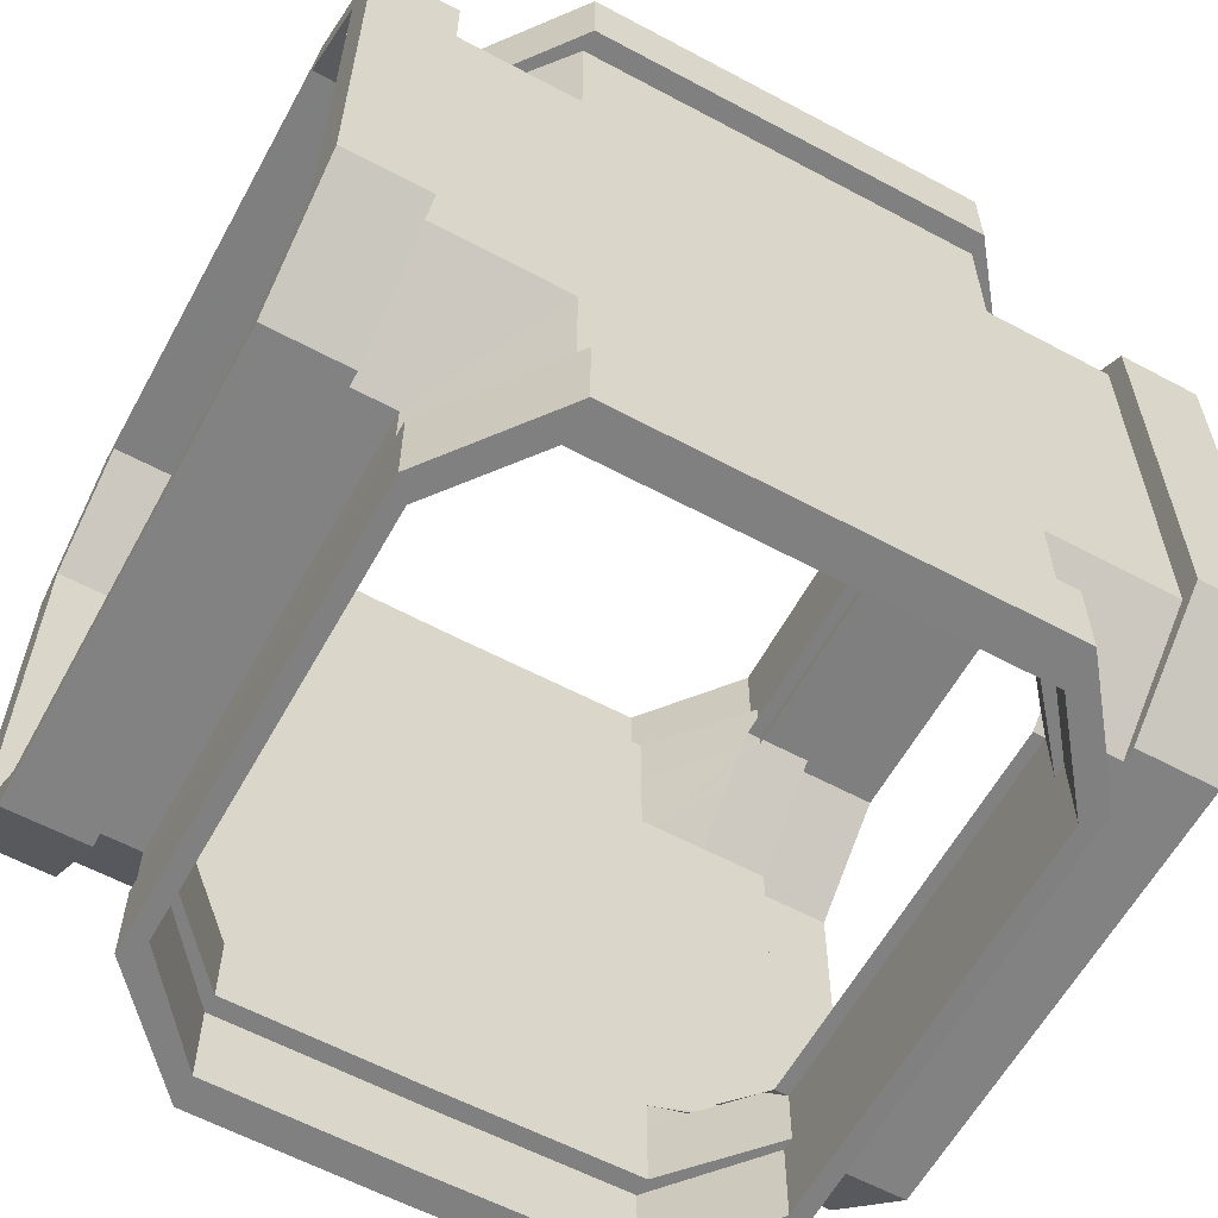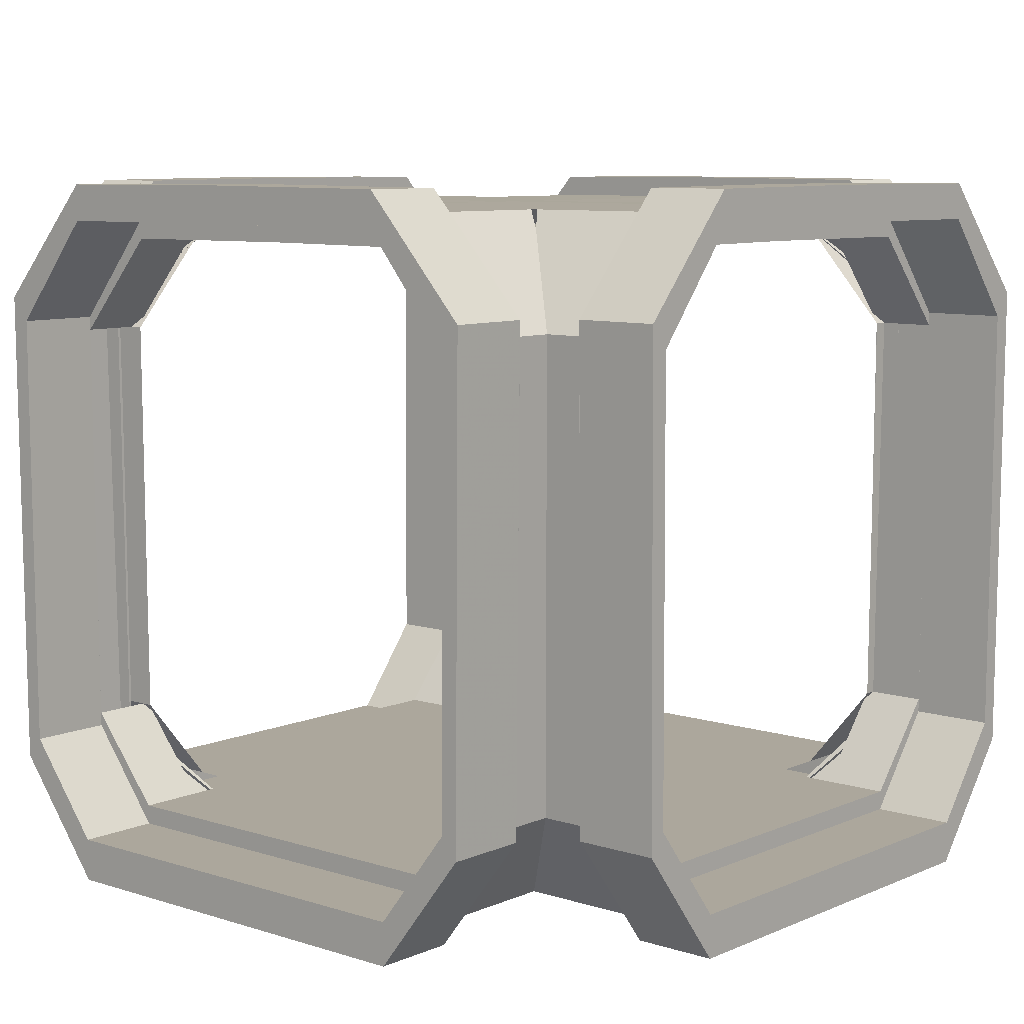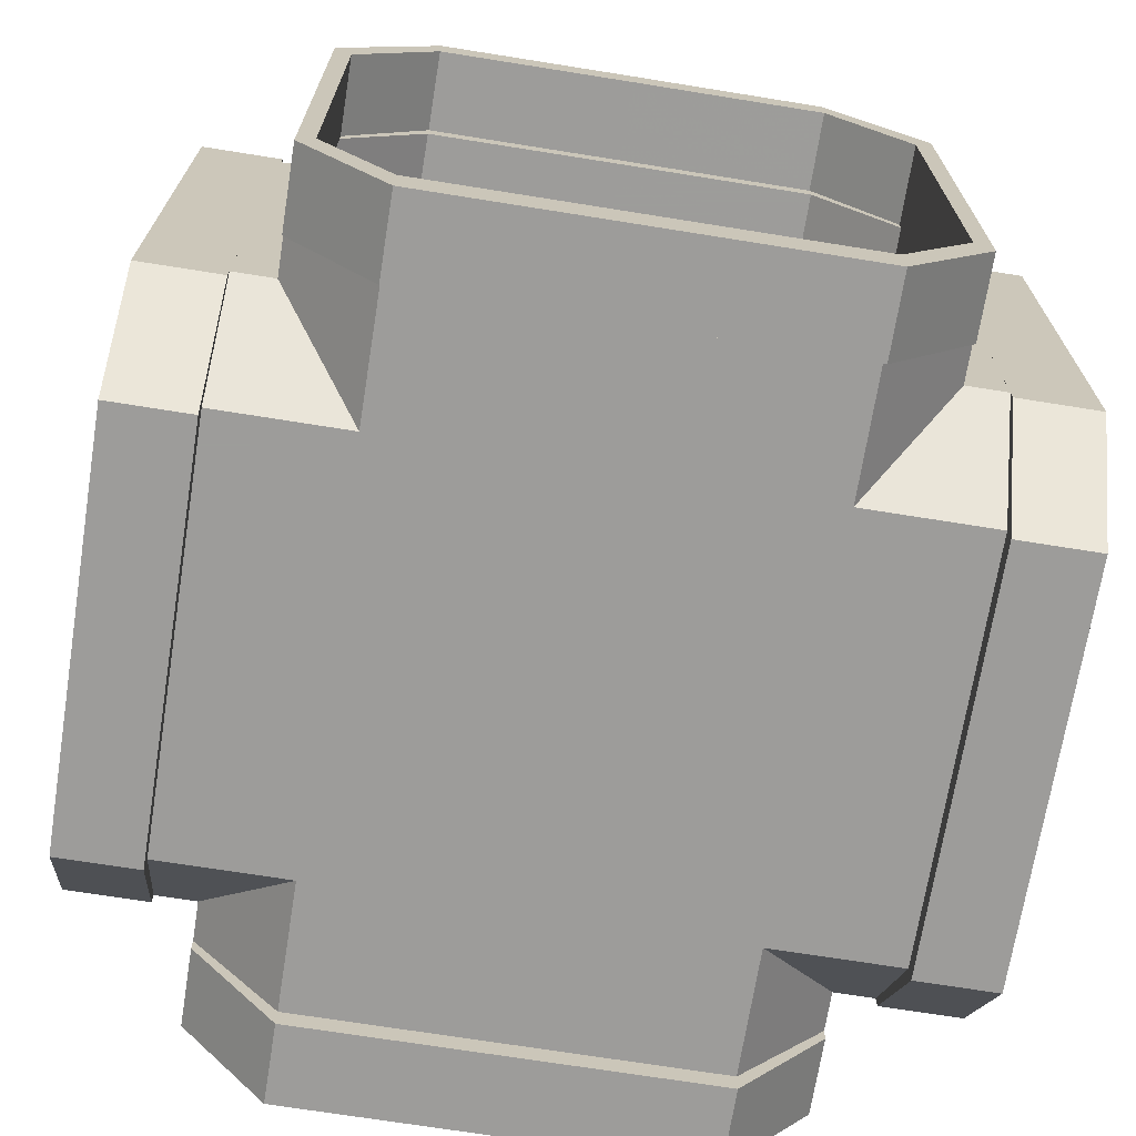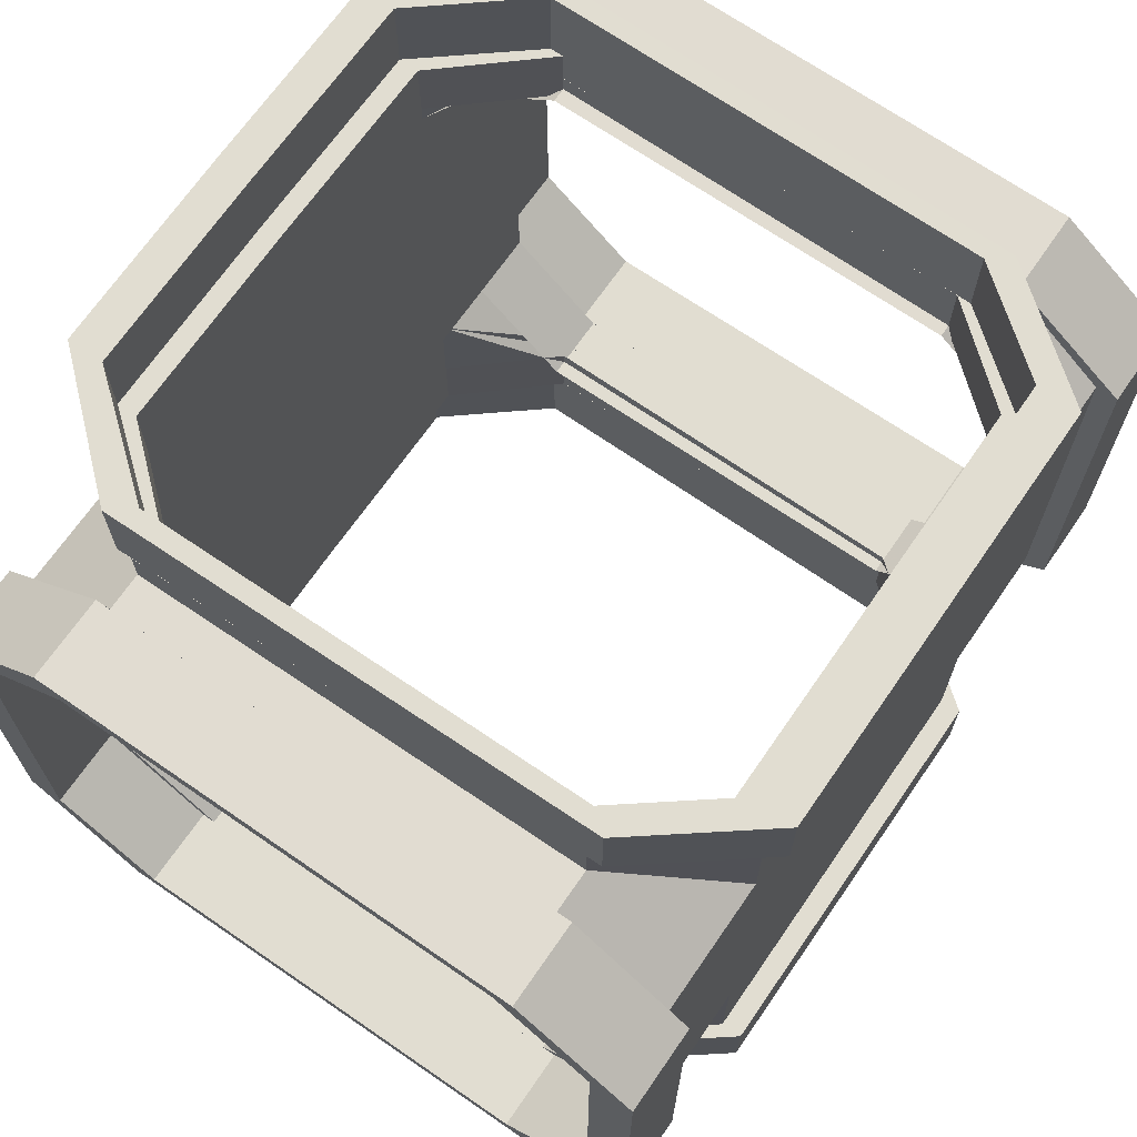
<metadata>
{"format":"obj","ext":"obj","renderer":"f3d","projection":"perspective","resolution":1024,"background":"white","views":[{"elev":-60.2,"azim":-28.7,"up":"+Z"},{"elev":8.4,"azim":-49.2,"up":"+Y"},{"elev":-70.3,"azim":-9.1,"up":"+Y"},{"elev":68.9,"azim":-55.4,"up":"+Z"}]}
</metadata>
<code>
v 0.9882 0.05725 1.611
v 0.9882 0.05725 0
v 0.9882 0.2448 1.611
v 0.9882 0.2448 0
v -0 0.2448 1.611
v 0 0.2448 0
v -0 0.05725 1.611
v 0 0.05725 0
v 1.415 0.573 1.611
v 1.335 0.6631 1.611
v 1.434 2.691 1.611
v 1.347 2.586 1.611
v 0.9491 3.199 1.611
v 0.9491 3.199 0
v 0.9491 3.041 0
v 0.9491 3.041 1.611
v -0 3.204 1.611
v 0 3.204 0
v 0 3.046 0
v -0 3.046 1.611
v -0 -0.04627 1.611
v 0.9882 -0.04627 1.611
v 0.9882 0.1537 1.611
v -0 0.1537 1.611
v 1.415 0.5034 1.611
v 1.335 0.5994 1.611
v 1.434 2.76 1.611
v 1.347 2.649 1.611
v 0.9491 3.302 1.611
v 0.9491 3.134 1.611
v -0 3.308 1.611
v -0 3.14 1.611
v -0 -0.04627 2
v 0.9882 -0.04627 2
v 0.9882 0.1537 2
v -0 0.1537 2
v 1.415 0.5034 2
v 1.335 0.5994 2
v 1.434 2.76 2
v 1.347 2.649 2
v 0.9491 3.302 2
v 0.9491 3.134 2
v -0 3.308 2
v -0 3.14 2
v -0.9882 0.2448 1.611
v -0.9882 0.2448 -0
v -0.9882 0.05725 -0
v -0.9882 0.05725 1.611
v -0.9882 -0.04627 2
v -0.9882 0.1537 2
v -1.415 0.573 1.611
v -1.335 0.6631 1.611
v -1.415 0.5034 2
v -1.335 0.5994 2
v -1.434 2.691 1.611
v -1.347 2.586 1.611
v -1.434 2.76 2
v -1.347 2.649 2
v -0.9491 3.199 -0
v -0.9491 3.199 1.611
v -0.9491 3.041 1.611
v -0.9491 3.041 -0
v -0.9491 3.302 2
v -0.9491 3.134 2
v -0.9882 -0.04627 1.611
v -0.9882 0.1537 1.611
v -1.415 0.5034 1.611
v -1.335 0.5994 1.611
v -1.434 2.76 1.611
v -1.347 2.649 1.611
v -0.9491 3.302 1.611
v -0.9491 3.134 1.611
v 0.9882 0.2448 -1.611
v 0 0.2448 -1.611
v 0 0.05725 -1.611
v 0.9882 0.05725 -1.611
v 0 -0.04627 -2
v 0.9882 -0.04627 -2
v 0.9882 0.1537 -2
v 0 0.1537 -2
v 1.415 0.573 -1.611
v 1.335 0.6631 -1.611
v 1.415 0.5034 -2
v 1.335 0.5994 -2
v 1.434 2.691 -1.611
v 1.347 2.586 -1.611
v 1.434 2.76 -2
v 1.347 2.649 -2
v 0.9491 3.199 -1.611
v 0.9491 3.041 -1.611
v 0.9491 3.302 -2
v 0.9491 3.134 -2
v 0 3.204 -1.611
v 0 3.046 -1.611
v 0 3.308 -2
v 0 3.14 -2
v 0.9882 -0.04627 -1.611
v 0 -0.04627 -1.611
v 0 0.1537 -1.611
v 0.9882 0.1537 -1.611
v 1.415 0.5034 -1.611
v 1.335 0.5994 -1.611
v 1.434 2.76 -1.611
v 1.347 2.649 -1.611
v 0.9491 3.302 -1.611
v 0.9491 3.134 -1.611
v 0 3.308 -1.611
v 0 3.14 -1.611
v -0.9882 0.2448 -1.611
v -0.9882 0.05725 -1.611
v -0.9882 0.1537 -2
v -0.9882 -0.04627 -2
v -1.415 0.573 -1.611
v -1.335 0.6631 -1.611
v -1.335 0.5994 -2
v -1.415 0.5034 -2
v -1.434 2.691 -1.611
v -1.347 2.586 -1.611
v -1.347 2.649 -2
v -1.434 2.76 -2
v -0.9491 3.199 -1.611
v -0.9491 3.041 -1.611
v -0.9491 3.134 -2
v -0.9491 3.302 -2
v -0.9882 -0.04627 -1.611
v -0.9882 0.1537 -1.611
v -1.415 0.5034 -1.611
v -1.335 0.5994 -1.611
v -1.434 2.76 -1.611
v -1.347 2.649 -1.611
v -0.9491 3.302 -1.611
v -0.9491 3.134 -1.611
v -0.9491 3.199 0.9677
v -1.434 2.691 1.345
v -1.415 0.573 1.345
v -0.9882 0.05725 0.9677
v -0 0.05725 0.9677
v 0.9882 0.05725 0.9677
v 1.415 0.573 1.345
v 1.434 2.691 1.345
v 0.9491 3.199 0.9677
v -0 3.204 0.9677
v -0.9491 3.199 -0.9686
v -1.434 2.691 -1.346
v -1.415 0.573 -1.346
v -0.9882 0.05725 -0.9686
v 0 0.05725 -0.9686
v 0.9882 0.05725 -0.9686
v 1.415 0.573 -1.346
v 1.434 2.691 -1.346
v 0.9491 3.199 -0.9686
v 0 3.204 -0.9686
v 1.347 2.586 -1.335
v 1.335 0.6631 -1.335
v 0.9882 0.2448 -1.335
v 0 0.2448 -1.335
v -0.9882 0.2448 -1.335
v -1.335 0.6631 -1.335
v -1.347 2.586 -1.335
v -0.9491 3.041 -1.335
v 0 3.046 -1.335
v 0.9491 3.041 -1.335
v -1.347 2.586 1.302
v -0.9491 3.041 1.302
v -0 3.046 1.302
v 0.9491 3.041 1.302
v 1.347 2.586 1.302
v 1.335 0.6631 1.302
v 0.9882 0.2448 1.302
v -0 0.2448 1.302
v -0.9882 0.2448 1.302
v -1.335 0.6631 1.302
v -1.347 2.586 -1.279
v -1.335 0.6631 -1.279
v -0.9882 0.2448 -1.279
v 0 0.2448 -1.279
v 0.9882 0.2448 -1.279
v 1.335 0.6631 -1.279
v 1.347 2.586 -1.279
v 0.9491 3.041 -1.279
v 0 3.046 -1.279
v -0.9491 3.041 -1.279
v -1.611 0.05725 0.9882
v 0 0.05725 0.9882
v -1.611 0.2448 0.9882
v 0 0.2448 0.9882
v -1.611 0.2448 0
v 0 0.2448 0
v -1.611 0.05725 0
v 0 0.05725 0
v -1.611 0.573 1.415
v -1.611 0.6631 1.335
v -1.611 2.691 1.434
v -1.611 2.586 1.347
v -1.611 3.199 0.9491
v 0 3.199 0.9491
v 0 3.041 0.9491
v -1.611 3.041 0.9491
v -1.611 3.204 0
v 0 3.204 0
v 0 3.046 0
v -1.611 3.046 0
v -1.611 -0.04627 0
v -1.611 -0.04627 0.9882
v -1.611 0.1537 0.9882
v -1.611 0.1537 0
v -1.611 0.5034 1.415
v -1.611 0.5994 1.335
v -1.611 2.76 1.434
v -1.611 2.649 1.347
v -1.611 3.302 0.9491
v -1.611 3.134 0.9491
v -1.611 3.308 0
v -1.611 3.14 0
v -2 -0.04627 0
v -2 -0.04627 0.9882
v -2 0.1537 0.9882
v -2 0.1537 0
v -2 0.5034 1.415
v -2 0.5994 1.335
v -2 2.76 1.434
v -2 2.649 1.347
v -2 3.302 0.9491
v -2 3.134 0.9491
v -2 3.308 0
v -2 3.14 0
v -1.611 0.2448 -0.9882
v 0 0.2448 -0.9882
v 0 0.05725 -0.9882
v -1.611 0.05725 -0.9882
v -2 -0.04627 -0.9882
v -2 0.1537 -0.9882
v -1.611 0.573 -1.415
v -1.611 0.6631 -1.335
v -2 0.5034 -1.415
v -2 0.5994 -1.335
v -1.611 2.691 -1.434
v -1.611 2.586 -1.347
v -2 2.76 -1.434
v -2 2.649 -1.347
v 0 3.199 -0.9491
v -1.611 3.199 -0.9491
v -1.611 3.041 -0.9491
v 0 3.041 -0.9491
v -2 3.302 -0.9491
v -2 3.134 -0.9491
v -1.611 -0.04627 -0.9882
v -1.611 0.1537 -0.9882
v -1.611 0.5034 -1.415
v -1.611 0.5994 -1.335
v -1.611 2.76 -1.434
v -1.611 2.649 -1.347
v -1.611 3.302 -0.9491
v -1.611 3.134 -0.9491
v 1.611 0.2448 0.9882
v 1.611 0.2448 0
v 1.611 0.05725 0
v 1.611 0.05725 0.9882
v 2 -0.04627 0
v 2 -0.04627 0.9882
v 2 0.1537 0.9882
v 2 0.1537 0
v 1.611 0.573 1.415
v 1.611 0.6631 1.335
v 2 0.5034 1.415
v 2 0.5994 1.335
v 1.611 2.691 1.434
v 1.611 2.586 1.347
v 2 2.76 1.434
v 2 2.649 1.347
v 1.611 3.199 0.9491
v 1.611 3.041 0.9491
v 2 3.302 0.9491
v 2 3.134 0.9491
v 1.611 3.204 0
v 1.611 3.046 0
v 2 3.308 0
v 2 3.14 0
v 1.611 -0.04627 0.9882
v 1.611 -0.04627 0
v 1.611 0.1537 0
v 1.611 0.1537 0.9882
v 1.611 0.5034 1.415
v 1.611 0.5994 1.335
v 1.611 2.76 1.434
v 1.611 2.649 1.347
v 1.611 3.302 0.9491
v 1.611 3.134 0.9491
v 1.611 3.308 0
v 1.611 3.14 0
v 1.611 0.2448 -0.9882
v 1.611 0.05725 -0.9882
v 2 0.1537 -0.9882
v 2 -0.04627 -0.9882
v 1.611 0.573 -1.415
v 1.611 0.6631 -1.335
v 2 0.5994 -1.335
v 2 0.5034 -1.415
v 1.611 2.691 -1.434
v 1.611 2.586 -1.347
v 2 2.649 -1.347
v 2 2.76 -1.434
v 1.611 3.199 -0.9491
v 1.611 3.041 -0.9491
v 2 3.134 -0.9491
v 2 3.302 -0.9491
v 1.611 -0.04627 -0.9882
v 1.611 0.1537 -0.9882
v 1.611 0.5034 -1.415
v 1.611 0.5994 -1.335
v 1.611 2.76 -1.434
v 1.611 2.649 -1.347
v 1.611 3.302 -0.9491
v 1.611 3.134 -0.9491
v -0.9677 3.199 -0.9491
v -1.345 2.691 -1.434
v -1.345 0.573 -1.415
v -0.9677 0.05725 -0.9882
v -0.9677 0.05725 0
v -0.9677 0.05725 0.9882
v -1.345 0.573 1.415
v -1.345 2.691 1.434
v -0.9677 3.199 0.9491
v -0.9677 3.204 0
v 0.9686 3.199 -0.9491
v 1.346 2.691 -1.434
v 1.346 0.573 -1.415
v 0.9686 0.05725 -0.9882
v 0.9686 0.05725 0
v 0.9686 0.05725 0.9882
v 1.346 0.573 1.415
v 1.346 2.691 1.434
v 0.9686 3.199 0.9491
v 0.9686 3.204 0
v 1.335 2.586 1.347
v 1.335 0.6631 1.335
v 1.335 0.2448 0.9882
v 1.335 0.2448 0
v 1.335 0.2448 -0.9882
v 1.335 0.6631 -1.335
v 1.335 2.586 -1.347
v 1.335 3.041 -0.9491
v 1.335 3.046 0
v 1.335 3.041 0.9491
v -1.302 2.586 -1.347
v -1.302 3.041 -0.9491
v -1.302 3.046 0
v -1.302 3.041 0.9491
v -1.302 2.586 1.347
v -1.302 0.6631 1.335
v -1.302 0.2448 0.9882
v -1.302 0.2448 0
v -1.302 0.2448 -0.9882
v -1.302 0.6631 -1.335
v 1.279 2.586 -1.347
v 1.279 0.6631 -1.335
v 1.279 0.2448 -0.9882
v 1.279 0.2448 0
v 1.279 0.2448 0.9882
v 1.279 0.6631 1.335
v 1.279 2.586 1.347
v 1.279 3.041 0.9491
v 1.279 3.046 0
v 1.279 3.041 -0.9491
f 3 169 170 5
f 7 137 138 1
f 33 34 35 36
f 1 138 139 9
f 169 3 10 168
f 35 34 37 38
f 9 139 140 11
f 168 10 12 167
f 38 37 39 40
f 11 140 141 13
f 167 12 16 166
f 40 39 41 42
f 13 141 142 17
f 166 16 20 165
f 42 41 43 44
f 7 1 22 21
f 3 5 24 23
f 5 7 21 24
f 1 9 25 22
f 10 3 23 26
f 9 11 27 25
f 12 10 26 28
f 11 13 29 27
f 16 12 28 30
f 13 17 31 29
f 17 20 32 31
f 20 16 30 32
f 21 22 34 33
f 23 24 36 35
f 22 25 37 34
f 26 23 35 38
f 25 27 39 37
f 28 26 38 40
f 27 29 41 39
f 30 28 40 42
f 29 31 43 41
f 32 30 42 44
f 45 5 170 171
f 7 48 136 137
f 33 36 50 49
f 48 51 135 136
f 171 172 52 45
f 50 54 53 49
f 51 55 134 135
f 54 58 57 53
f 55 60 133 134
f 163 164 61 56
f 58 64 63 57
f 60 17 142 133
f 164 165 20 61
f 64 44 43 63
f 7 21 65 48
f 45 66 24 5
f 5 24 21 7
f 48 65 67 51
f 52 68 66 45
f 51 67 69 55
f 56 70 68 52
f 55 69 71 60
f 61 72 70 56
f 60 71 31 17
f 17 31 32 20
f 20 32 72 61
f 21 33 49 65
f 66 50 36 24
f 65 49 53 67
f 68 54 50 66
f 67 53 57 69
f 70 58 54 68
f 69 57 63 71
f 72 64 58 70
f 71 63 43 31
f 32 44 64 72
f 155 156 176 177
f 147 148 2 8
f 77 80 79 78
f 177 178 154 155
f 79 84 83 78
f 178 179 153 154
f 84 88 87 83
f 179 180 162 153
f 88 92 91 87
f 151 152 18 14
f 180 181 161 162
f 92 96 95 91
f 75 98 97 76
f 73 100 99 74
f 74 99 98 75
f 76 97 101 81
f 82 102 100 73
f 81 101 103 85
f 86 104 102 82
f 85 103 105 89
f 90 106 104 86
f 89 105 107 93
f 93 107 108 94
f 94 108 106 90
f 98 77 78 97
f 100 79 80 99
f 97 78 83 101
f 102 84 79 100
f 101 83 87 103
f 104 88 84 102
f 103 87 91 105
f 106 92 88 104
f 105 91 95 107
f 108 96 92 106
f 157 175 176 156
f 147 8 47 146
f 77 112 111 80
f 175 157 158 174
f 111 112 116 115
f 174 158 159 173
f 115 116 120 119
f 182 173 159 160
f 119 120 124 123
f 152 143 59 18
f 182 160 161 181
f 123 124 95 96
f 75 110 125 98
f 109 74 99 126
f 74 75 98 99
f 110 113 127 125
f 114 109 126 128
f 113 117 129 127
f 118 114 128 130
f 117 121 131 129
f 122 118 130 132
f 121 93 107 131
f 93 94 108 107
f 94 122 132 108
f 98 125 112 77
f 126 99 80 111
f 125 127 116 112
f 128 126 111 115
f 127 129 120 116
f 130 128 115 119
f 129 131 124 120
f 132 130 119 123
f 131 107 95 124
f 108 132 123 96
f 137 136 47 8
f 138 137 8 2
f 142 141 14 18
f 133 142 18 59
f 117 144 143 121
f 113 145 144 117
f 110 146 145 113
f 75 147 146 110
f 75 76 148 147
f 76 81 149 148
f 81 85 150 149
f 85 89 151 150
f 89 93 152 151
f 121 143 152 93
f 154 153 86 82
f 155 154 82 73
f 73 74 156 155
f 109 157 156 74
f 158 157 109 114
f 159 158 114 118
f 160 159 118 122
f 161 160 122 94
f 162 161 94 90
f 153 162 90 86
f 62 19 165 164
f 15 166 165 19
f 170 169 4 6
f 171 170 6 46
f 176 175 46 6
f 177 176 6 4
f 15 19 181 180
f 62 182 181 19
f 185 351 352 187
f 189 319 320 183
f 215 216 217 218
f 183 320 321 191
f 351 185 192 350
f 217 216 219 220
f 191 321 322 193
f 350 192 194 349
f 220 219 221 222
f 193 322 323 195
f 349 194 198 348
f 222 221 223 224
f 195 323 324 199
f 348 198 202 347
f 224 223 225 226
f 189 183 204 203
f 185 187 206 205
f 187 189 203 206
f 183 191 207 204
f 192 185 205 208
f 191 193 209 207
f 194 192 208 210
f 193 195 211 209
f 198 194 210 212
f 195 199 213 211
f 199 202 214 213
f 202 198 212 214
f 203 204 216 215
f 205 206 218 217
f 204 207 219 216
f 208 205 217 220
f 207 209 221 219
f 210 208 220 222
f 209 211 223 221
f 212 210 222 224
f 211 213 225 223
f 214 212 224 226
f 227 187 352 353
f 189 230 318 319
f 215 218 232 231
f 230 233 317 318
f 353 354 234 227
f 232 236 235 231
f 233 237 316 317
f 236 240 239 235
f 237 242 315 316
f 345 346 243 238
f 240 246 245 239
f 242 199 324 315
f 346 347 202 243
f 246 226 225 245
f 189 203 247 230
f 227 248 206 187
f 187 206 203 189
f 230 247 249 233
f 234 250 248 227
f 233 249 251 237
f 238 252 250 234
f 237 251 253 242
f 243 254 252 238
f 242 253 213 199
f 199 213 214 202
f 202 214 254 243
f 203 215 231 247
f 248 232 218 206
f 247 231 235 249
f 250 236 232 248
f 249 235 239 251
f 252 240 236 250
f 251 239 245 253
f 254 246 240 252
f 253 245 225 213
f 214 226 246 254
f 337 338 358 359
f 329 330 184 190
f 259 262 261 260
f 359 360 336 337
f 261 266 265 260
f 360 361 335 336
f 266 270 269 265
f 361 362 344 335
f 270 274 273 269
f 333 334 200 196
f 362 363 343 344
f 274 278 277 273
f 257 280 279 258
f 255 282 281 256
f 256 281 280 257
f 258 279 283 263
f 264 284 282 255
f 263 283 285 267
f 268 286 284 264
f 267 285 287 271
f 272 288 286 268
f 271 287 289 275
f 275 289 290 276
f 276 290 288 272
f 280 259 260 279
f 282 261 262 281
f 279 260 265 283
f 284 266 261 282
f 283 265 269 285
f 286 270 266 284
f 285 269 273 287
f 288 274 270 286
f 287 273 277 289
f 290 278 274 288
f 339 357 358 338
f 329 190 229 328
f 259 294 293 262
f 357 339 340 356
f 293 294 298 297
f 356 340 341 355
f 297 298 302 301
f 364 355 341 342
f 301 302 306 305
f 334 325 241 200
f 364 342 343 363
f 305 306 277 278
f 257 292 307 280
f 291 256 281 308
f 256 257 280 281
f 292 295 309 307
f 296 291 308 310
f 295 299 311 309
f 300 296 310 312
f 299 303 313 311
f 304 300 312 314
f 303 275 289 313
f 275 276 290 289
f 276 304 314 290
f 280 307 294 259
f 308 281 262 293
f 307 309 298 294
f 310 308 293 297
f 309 311 302 298
f 312 310 297 301
f 311 313 306 302
f 314 312 301 305
f 313 289 277 306
f 290 314 305 278
f 319 318 229 190
f 320 319 190 184
f 324 323 196 200
f 315 324 200 241
f 299 326 325 303
f 295 327 326 299
f 292 328 327 295
f 257 329 328 292
f 257 258 330 329
f 258 263 331 330
f 263 267 332 331
f 267 271 333 332
f 271 275 334 333
f 303 325 334 275
f 336 335 268 264
f 337 336 264 255
f 255 256 338 337
f 291 339 338 256
f 340 339 291 296
f 341 340 296 300
f 342 341 300 304
f 343 342 304 276
f 344 343 276 272
f 335 344 272 268
f 244 201 347 346
f 197 348 347 201
f 352 351 186 188
f 353 352 188 228
f 358 357 228 188
f 359 358 188 186
f 197 201 363 362
f 244 364 363 201

</code>
